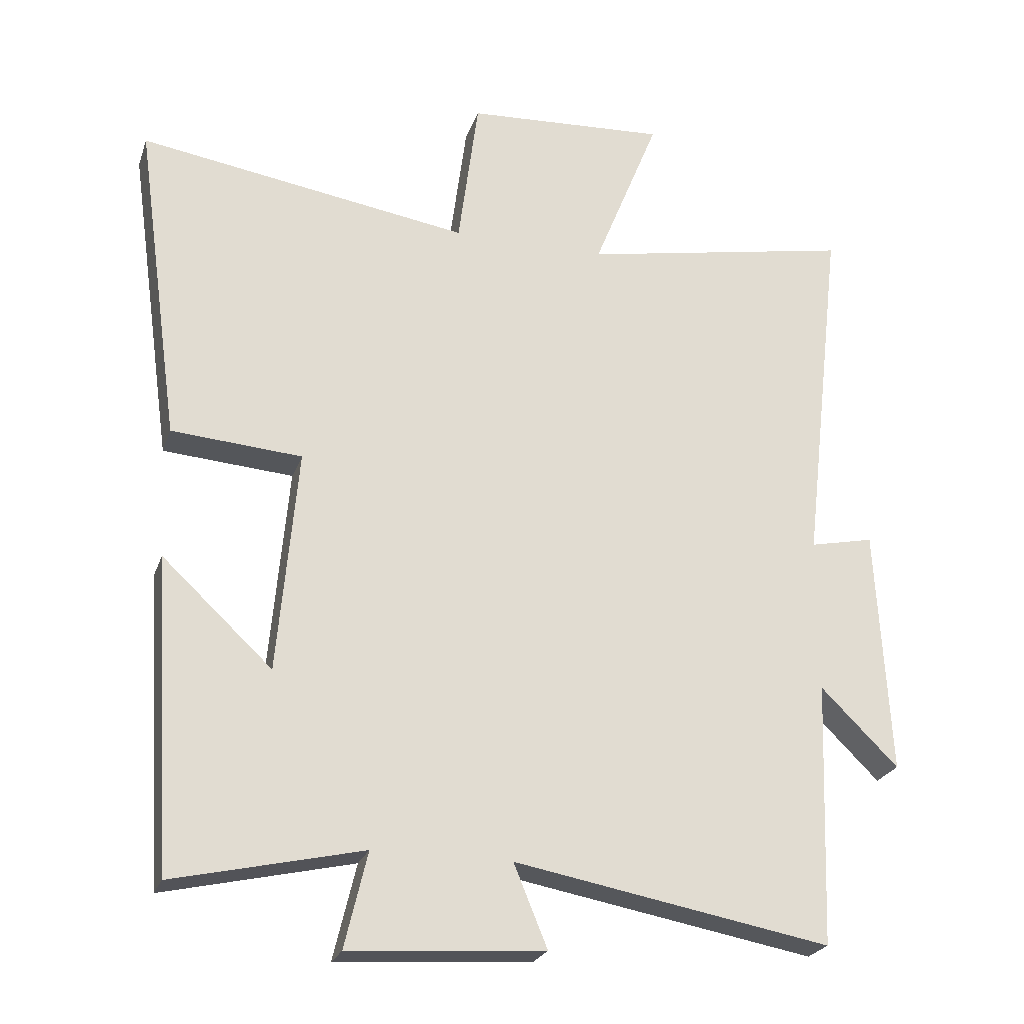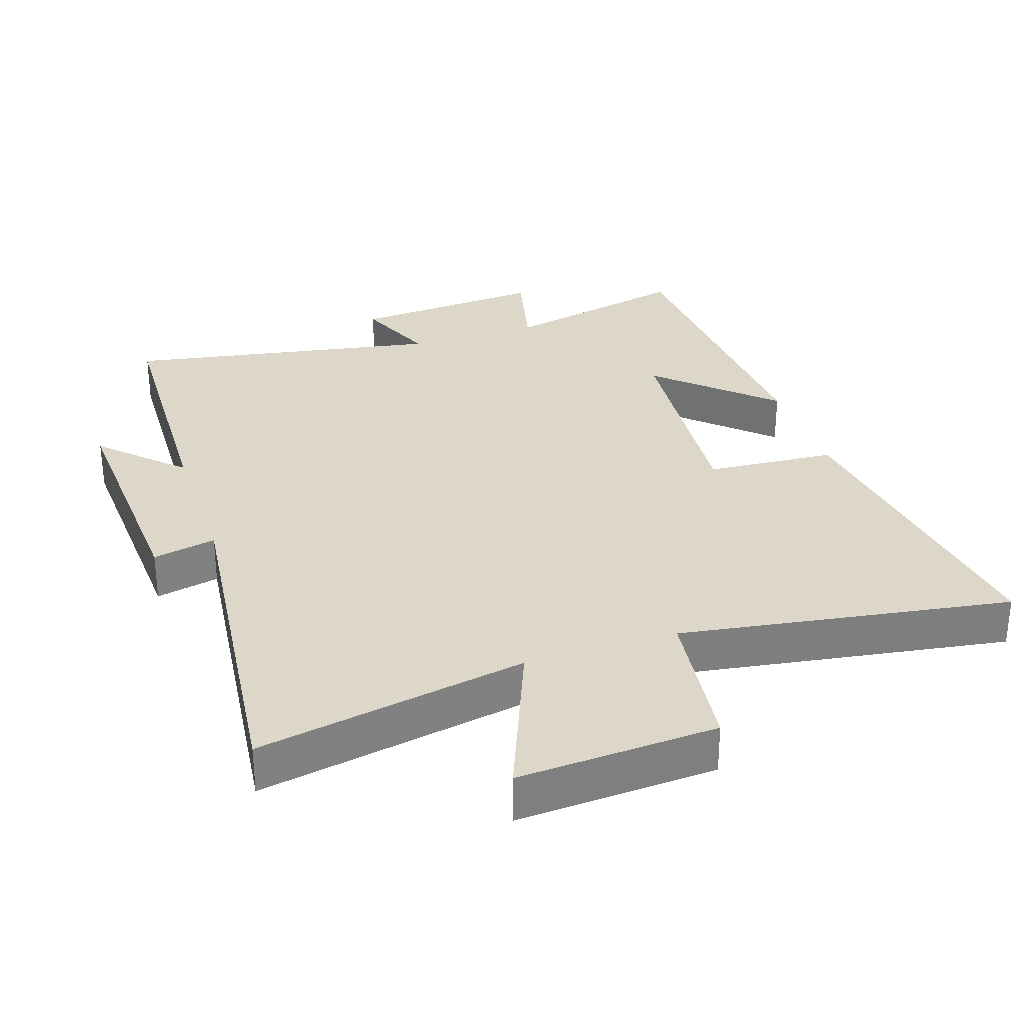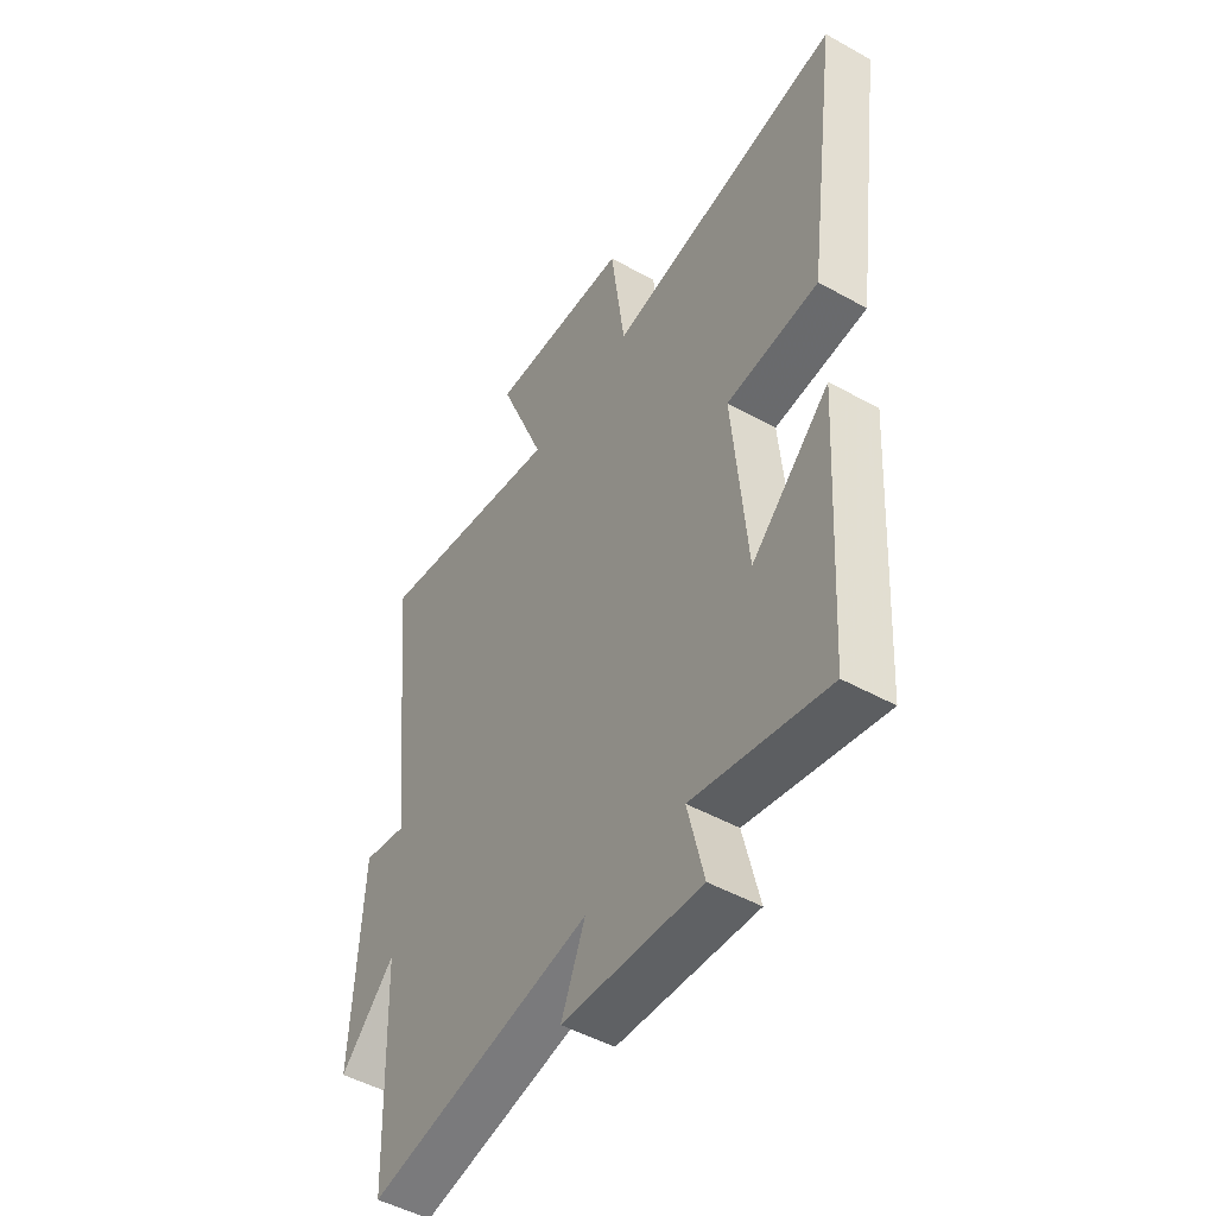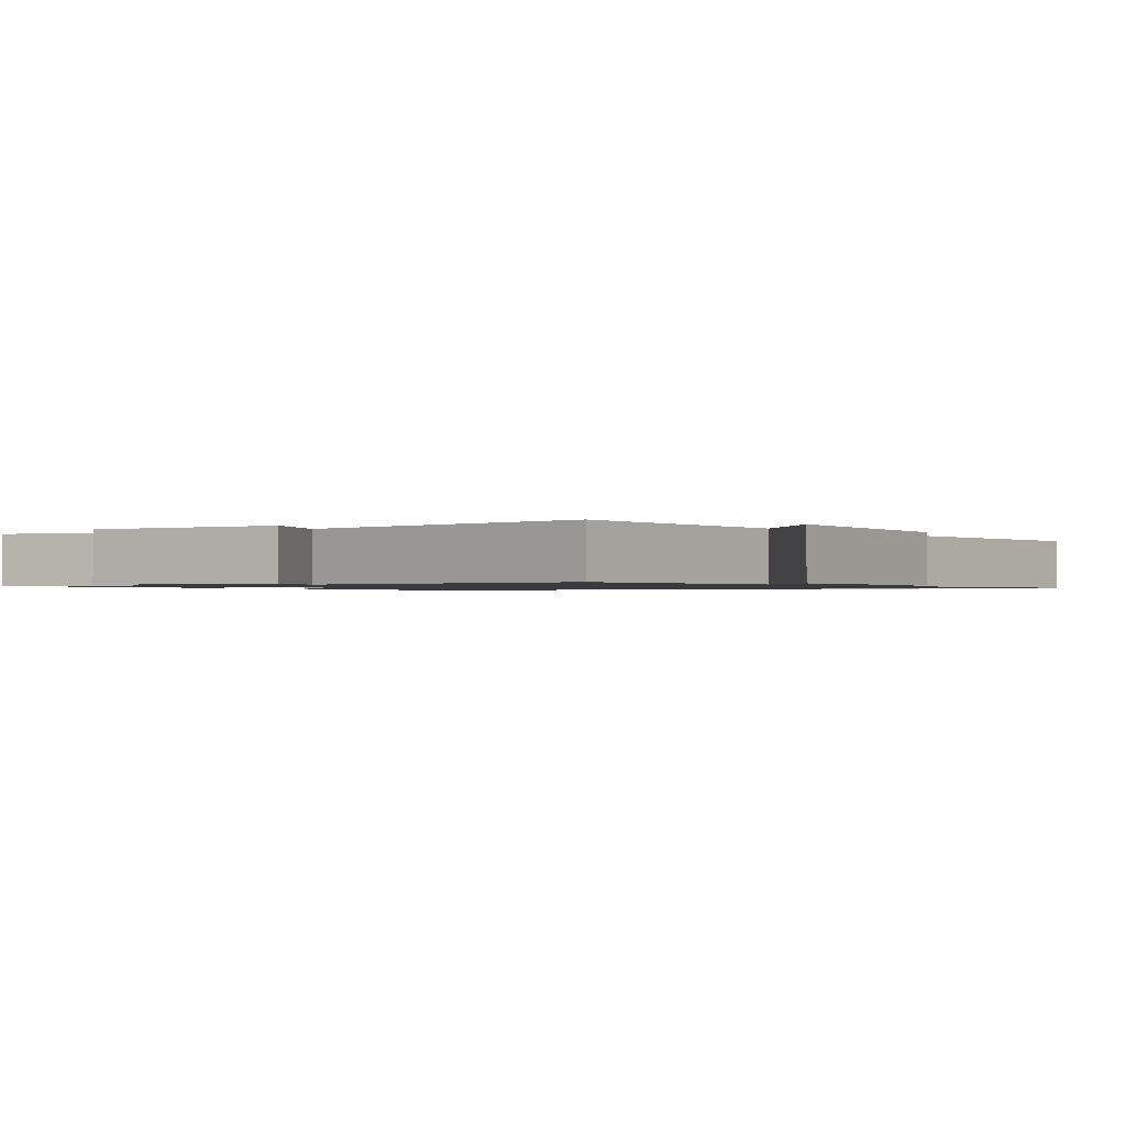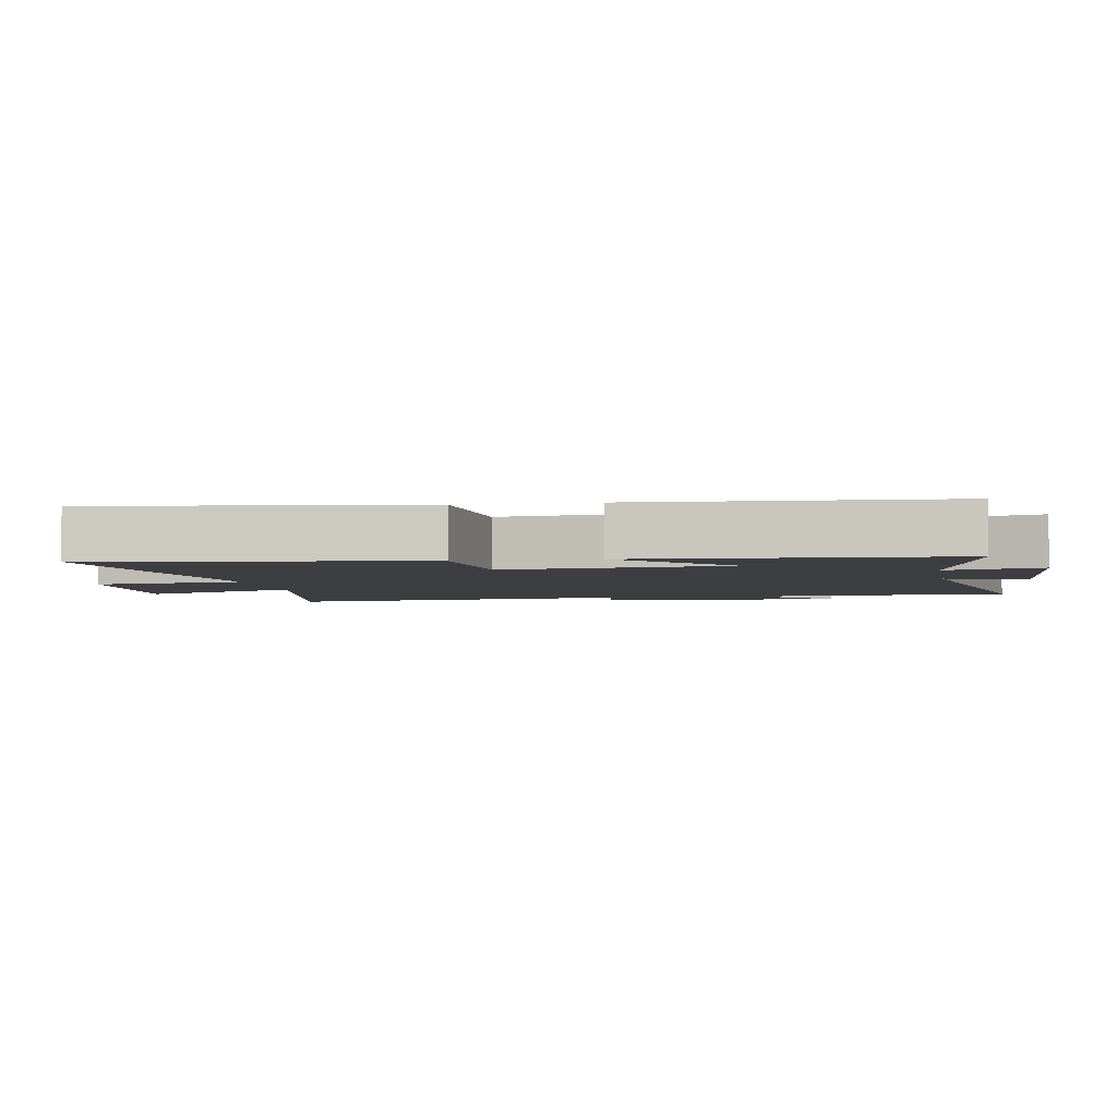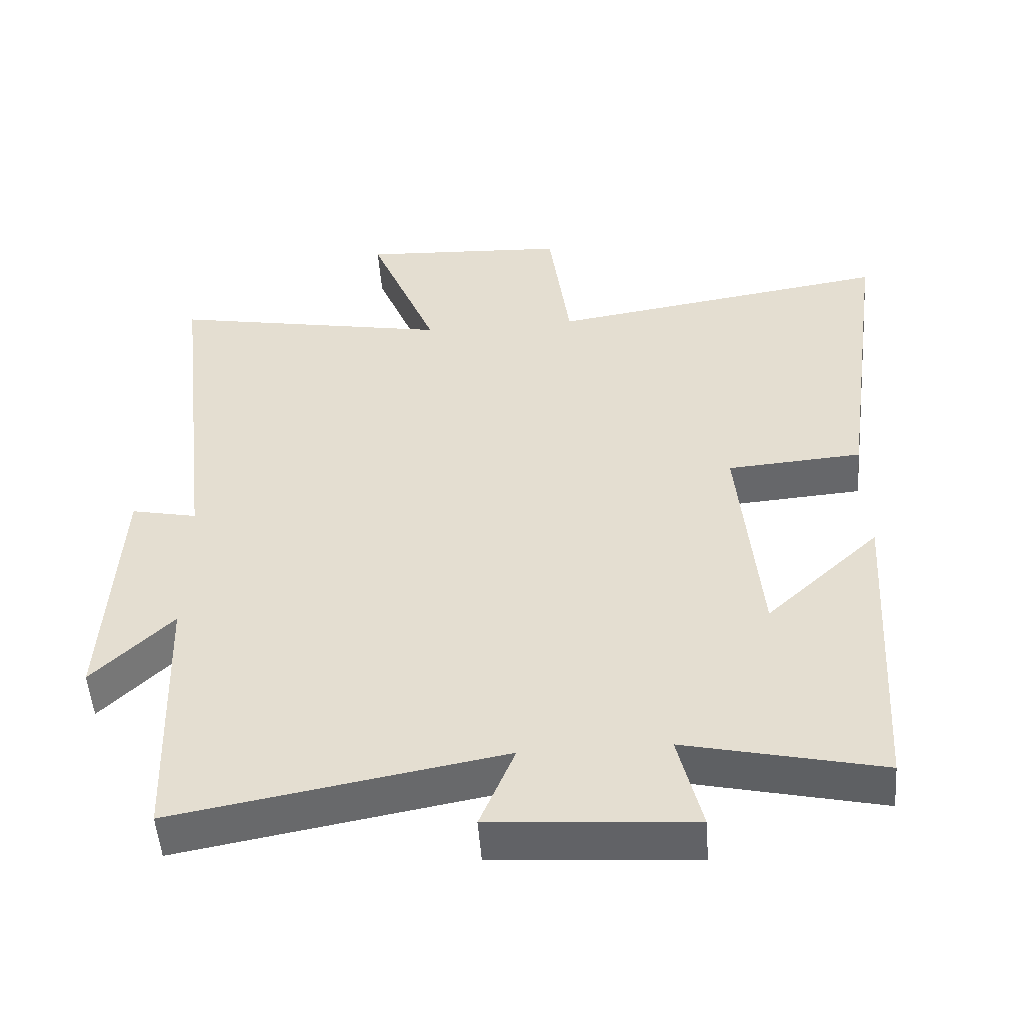
<metadata>
{"format":"obj","ext":"obj","renderer":"f3d","projection":"perspective","resolution":1024,"background":"white","views":[{"elev":-24.1,"azim":163.4,"up":"+Z"},{"elev":30.9,"azim":-18.5,"up":"+Y"},{"elev":-49.0,"azim":58.3,"up":"+Z"},{"elev":-1.0,"azim":-145.9,"up":"+Y"},{"elev":-3.6,"azim":100.0,"up":"+Y"},{"elev":-51.4,"azim":4.2,"up":"+Z"}]}
</metadata>
<code>
v 0.566 0.07 0.578
v 0.5 0.07 0.097
v 0.306 0.07 0.082
v 0.336 0.07 -0.252
v 0.5 0.07 -0.099
v 0.472 0.07 -0.564
v 0.19 0.07 -0.5
v 0.224 0.07 -0.642
v -0.066 0.07 -0.622
v -0.016 0.07 -0.5
v -0.486 0.07 -0.586
v -0.5 0.07 -0.193
v -0.615 0.07 -0.307
v -0.595 0.07 0.061
v -0.5 0.07 0.041
v -0.561 0.07 0.575
v -0.157 0.07 0.5
v -0.255 0.07 0.743
v 0.043 0.07 0.727
v 0.073 0.07 0.5
v 0.566 0 0.578
v 0.5 0 0.097
v 0.306 0 0.082
v 0.336 0 -0.252
v 0.5 0 -0.099
v 0.472 0 -0.564
v 0.19 0 -0.5
v 0.224 0 -0.642
v -0.066 0 -0.622
v -0.016 0 -0.5
v -0.486 0 -0.586
v -0.5 0 -0.193
v -0.615 0 -0.307
v -0.595 0 0.061
v -0.5 0 0.041
v -0.561 0 0.575
v -0.157 0 0.5
v -0.255 0 0.743
v 0.043 0 0.727
v 0.073 0 0.5
f 17 18 19 20
f 15 16 17
f 15 17 20
f 12 13 14 15
f 15 20 1
f 12 15 1
f 11 12 1
f 10 11 1
f 7 8 9 10
f 4 5 6 7
f 3 4 7 10
f 1 2 3
f 1 3 10
f 40 39 38 37
f 37 36 35
f 40 37 35
f 35 34 33 32
f 21 40 35
f 21 35 32
f 21 32 31
f 21 31 30
f 30 29 28 27
f 27 26 25 24
f 30 27 24 23
f 23 22 21
f 30 23 21
f 1 21 22 2
f 2 22 23 3
f 3 23 24 4
f 4 24 25 5
f 5 25 26 6
f 6 26 27 7
f 7 27 28 8
f 8 28 29 9
f 9 29 30 10
f 10 30 31 11
f 11 31 32 12
f 12 32 33 13
f 13 33 34 14
f 14 34 35 15
f 15 35 36 16
f 16 36 37 17
f 17 37 38 18
f 18 38 39 19
f 19 39 40 20
f 20 40 21 1

</code>
